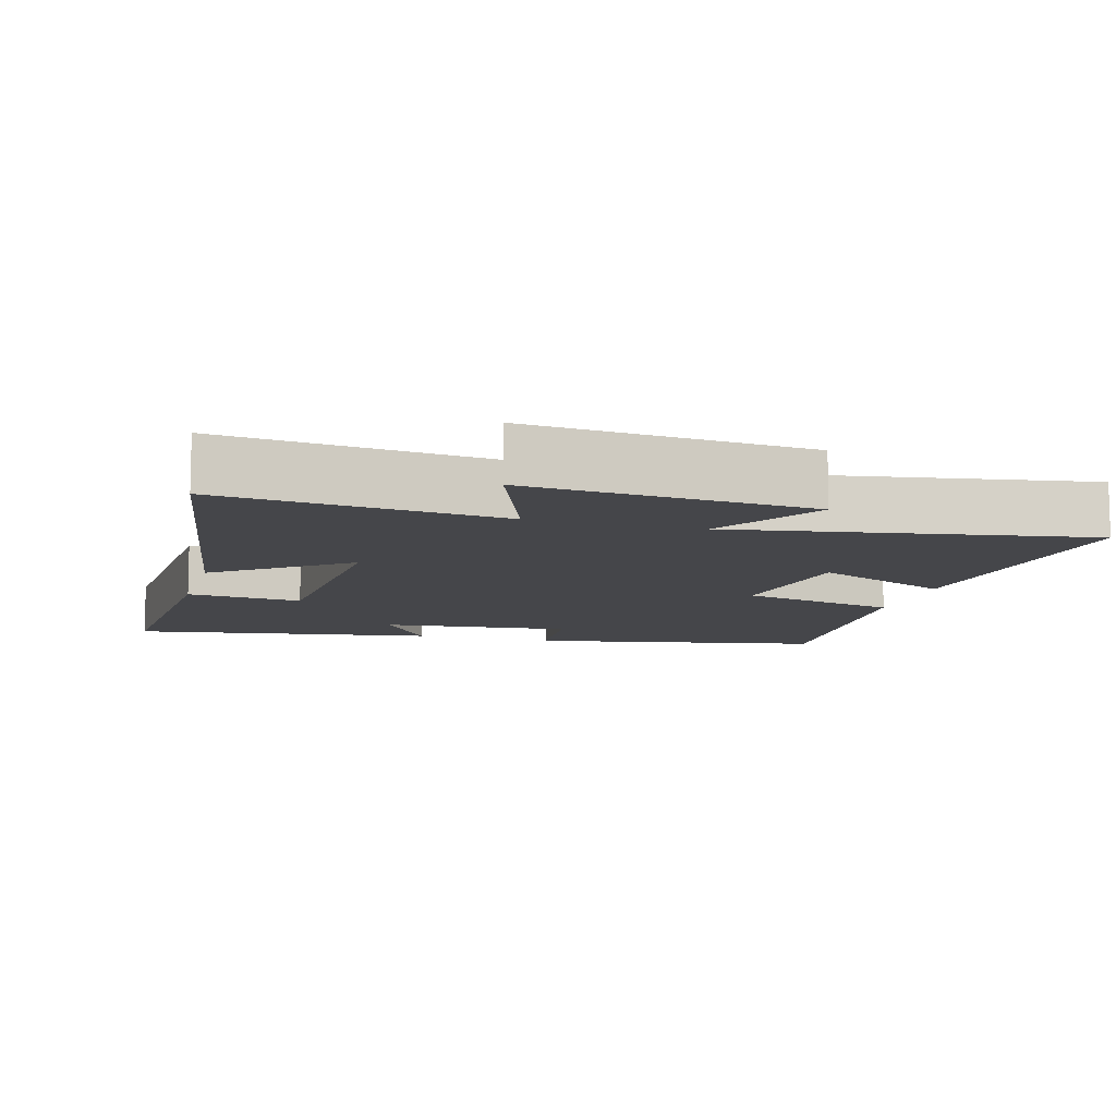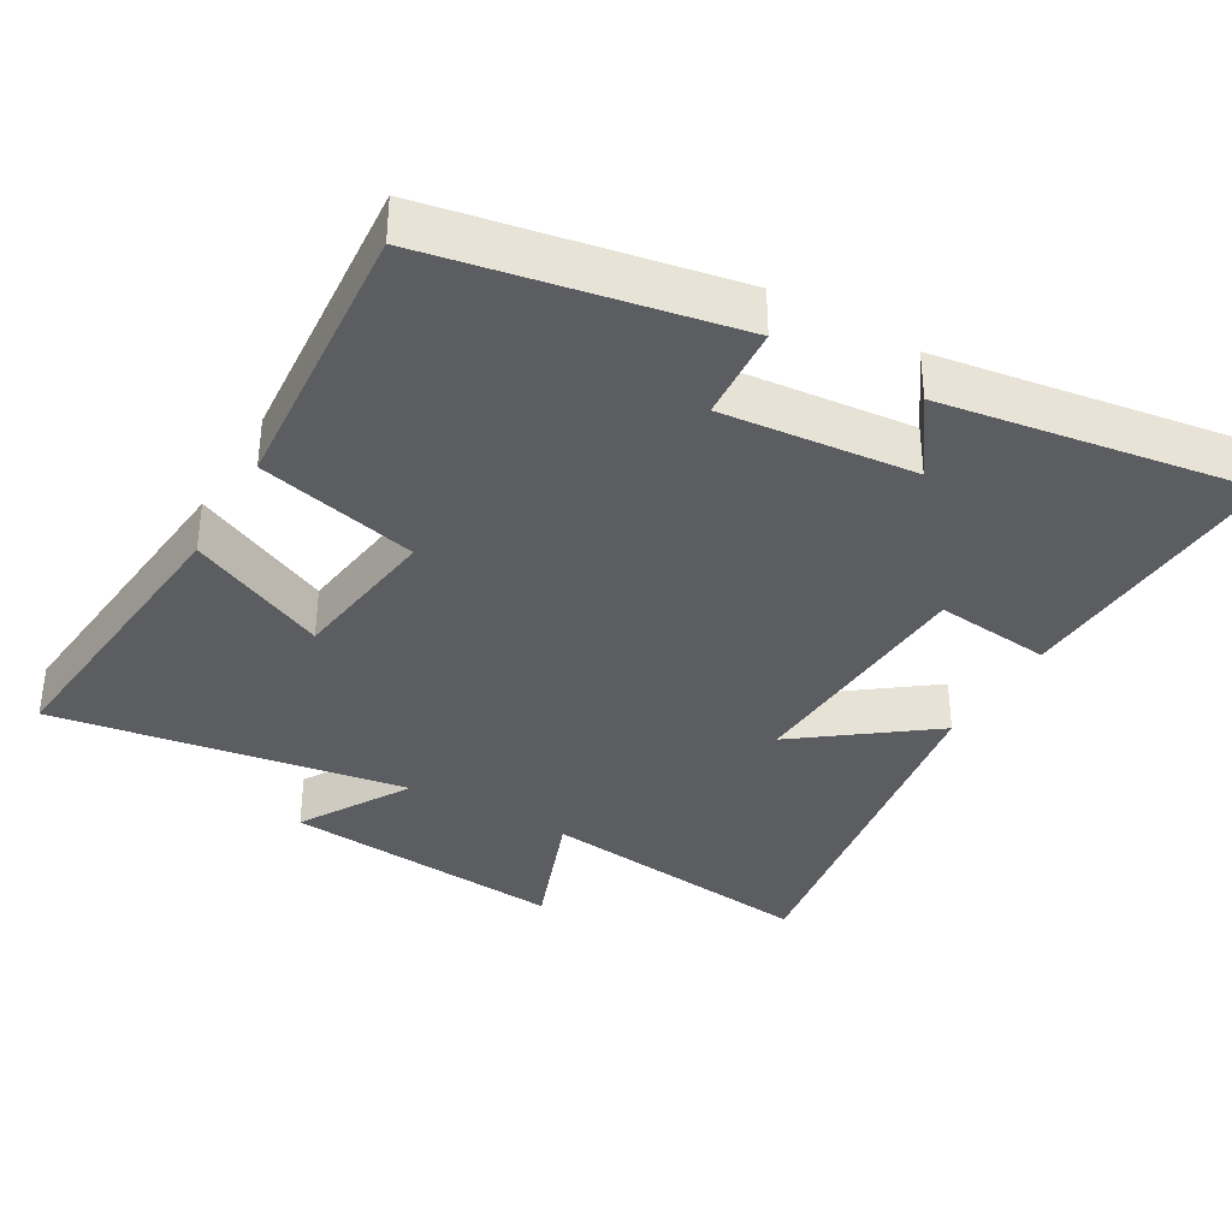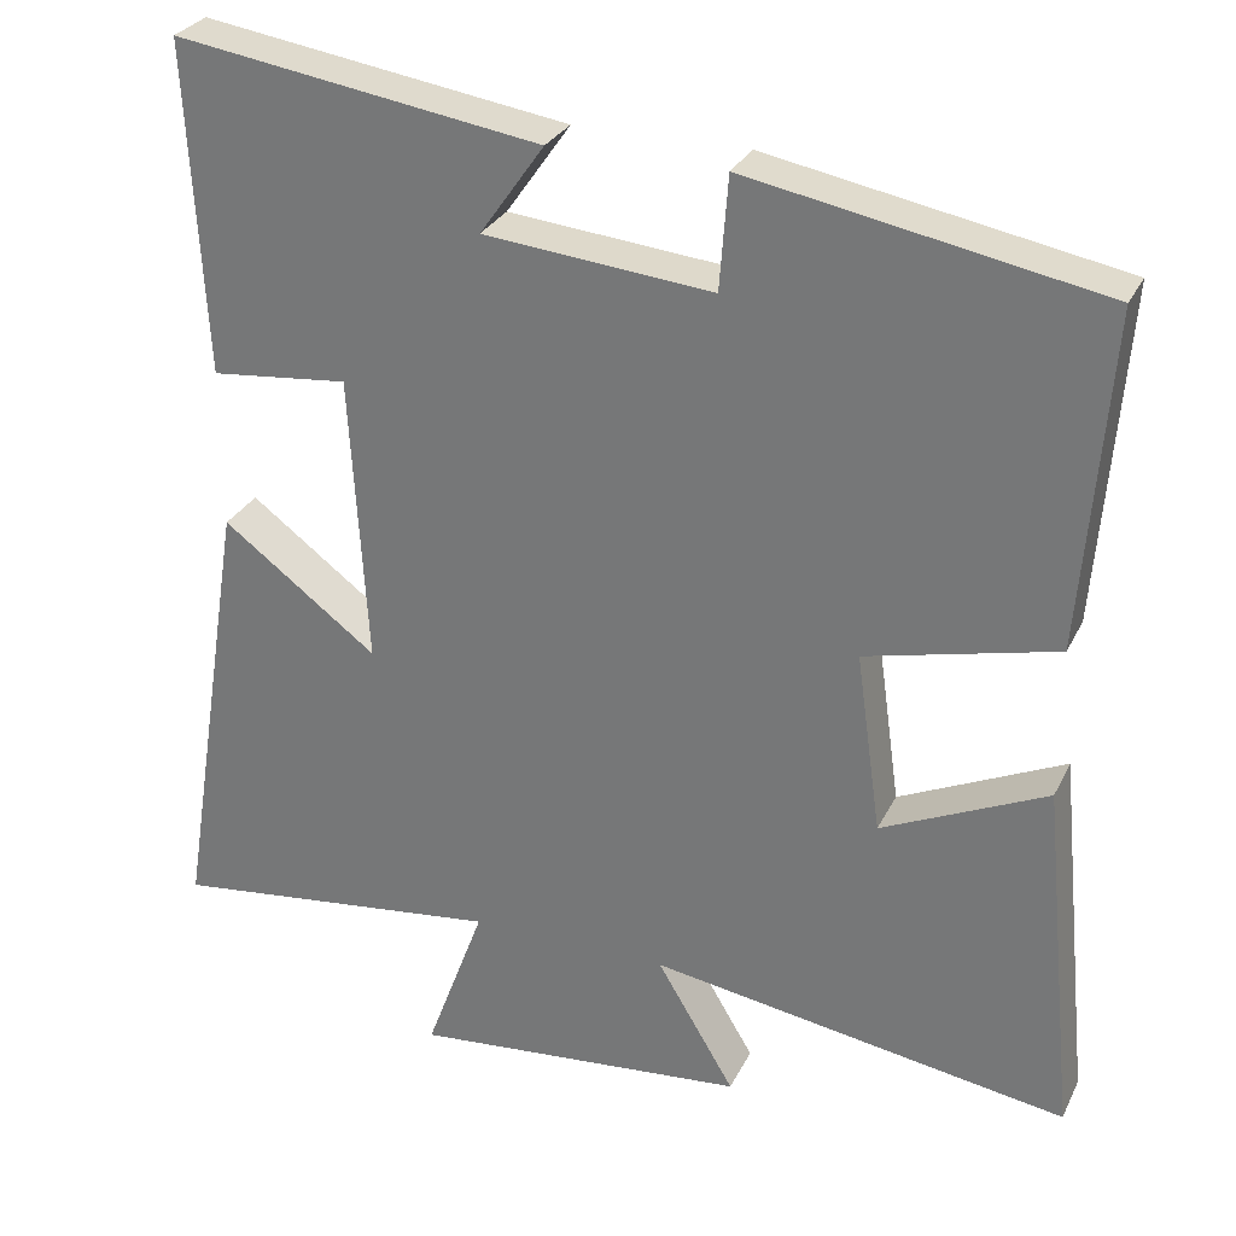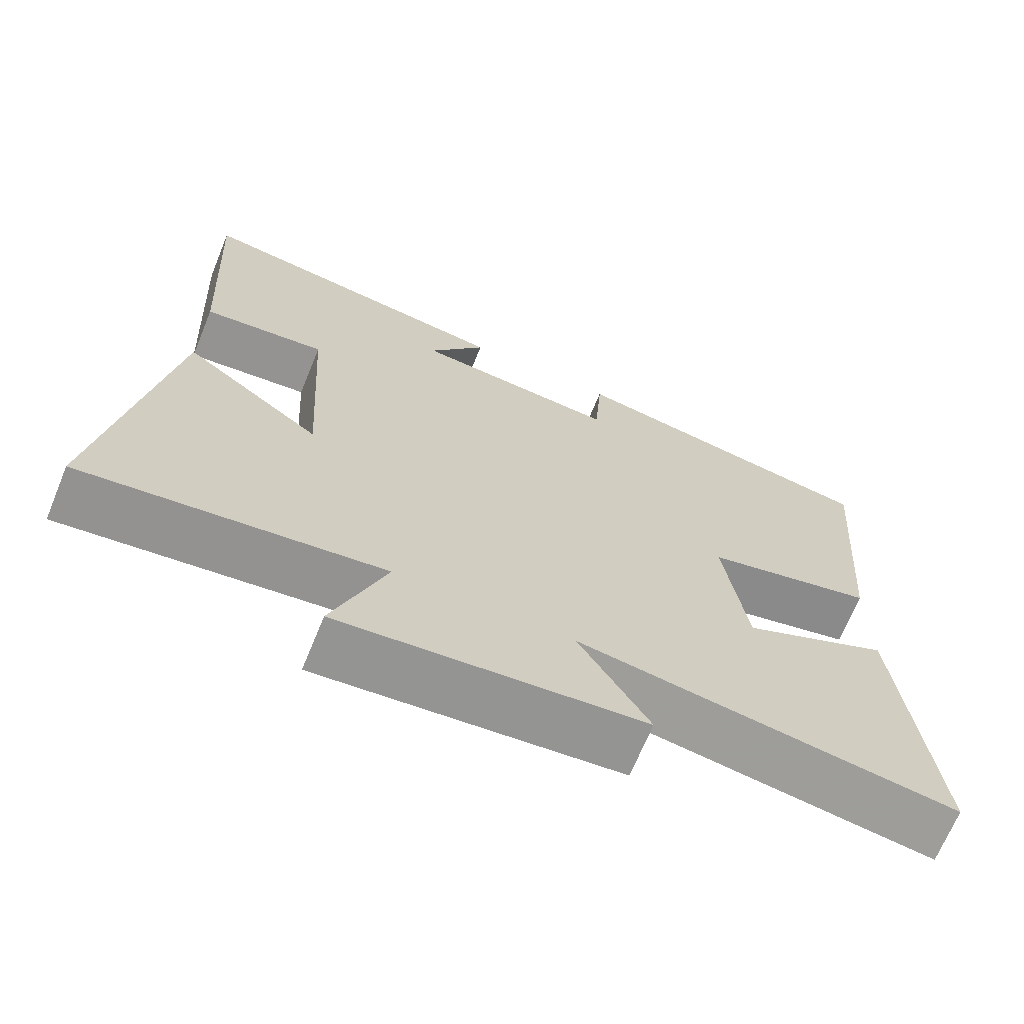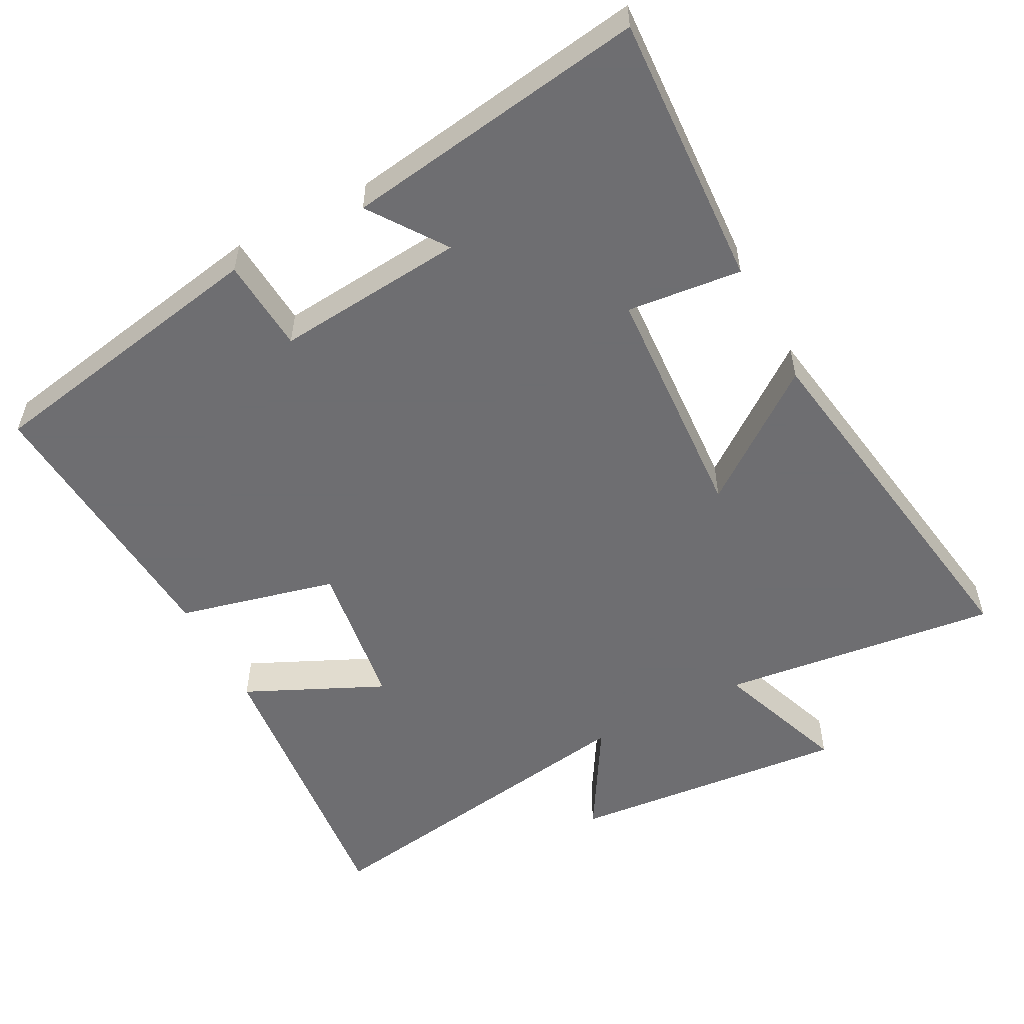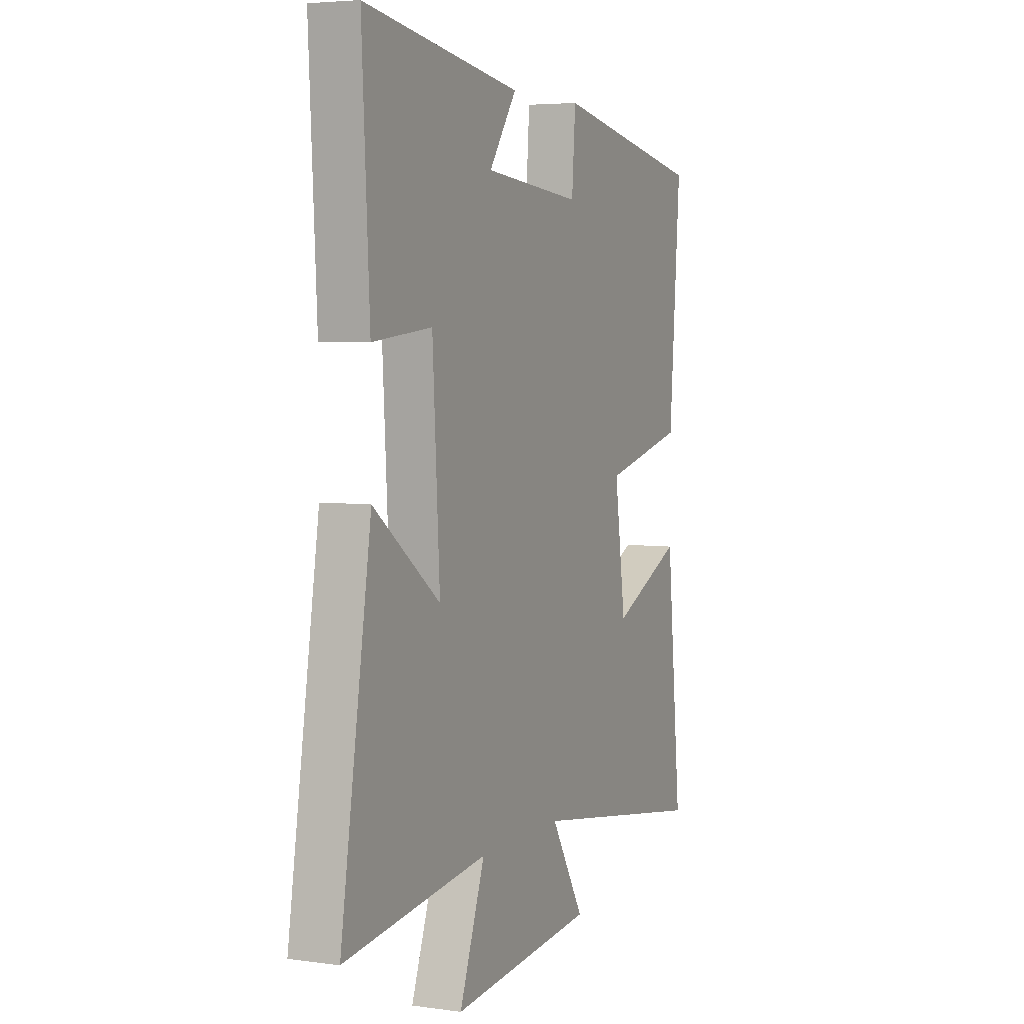
<metadata>
{"format":"obj","ext":"obj","renderer":"f3d","projection":"perspective","resolution":1024,"background":"white","views":[{"elev":-9.9,"azim":164.4,"up":"+Y"},{"elev":-36.2,"azim":-30.0,"up":"+Y"},{"elev":28.9,"azim":-157.9,"up":"+Z"},{"elev":-68.6,"azim":157.7,"up":"+Z"},{"elev":-54.4,"azim":27.7,"up":"+Y"},{"elev":4.7,"azim":114.3,"up":"+Z"}]}
</metadata>
<code>
v 0.521 0.07 0.566
v 0.5 0.07 0.174
v 0.337 0.07 0.191
v 0.317 0.07 -0.153
v 0.5 0.07 -0.016
v 0.584 0.07 -0.547
v 0.189 0.07 -0.5
v 0.259 0.07 -0.69
v -0.139 0.07 -0.654
v -0.047 0.07 -0.5
v -0.542 0.07 -0.579
v -0.5 0.07 -0.154
v -0.305 0.07 -0.244
v -0.275 0.07 -0.03
v -0.5 0.07 0.024
v -0.531 0.07 0.422
v -0.115 0.07 0.5
v -0.105 0.07 0.366
v 0.165 0.07 0.392
v 0.089 0.07 0.5
v 0.521 0 0.566
v 0.5 0 0.174
v 0.337 0 0.191
v 0.317 0 -0.153
v 0.5 0 -0.016
v 0.584 0 -0.547
v 0.189 0 -0.5
v 0.259 0 -0.69
v -0.139 0 -0.654
v -0.047 0 -0.5
v -0.542 0 -0.579
v -0.5 0 -0.154
v -0.305 0 -0.244
v -0.275 0 -0.03
v -0.5 0 0.024
v -0.531 0 0.422
v -0.115 0 0.5
v -0.105 0 0.366
v 0.165 0 0.392
v 0.089 0 0.5
f 19 20 1 2
f 18 19 2 3
f 15 16 17 18
f 14 15 18 3
f 13 14 3 4
f 10 11 12 13
f 10 13 4
f 7 8 9 10
f 7 10 4 5
f 5 6 7
f 22 21 40 39
f 23 22 39 38
f 38 37 36 35
f 23 38 35 34
f 24 23 34 33
f 33 32 31 30
f 24 33 30
f 30 29 28 27
f 25 24 30 27
f 27 26 25
f 1 21 22 2
f 2 22 23 3
f 3 23 24 4
f 4 24 25 5
f 5 25 26 6
f 6 26 27 7
f 7 27 28 8
f 8 28 29 9
f 9 29 30 10
f 10 30 31 11
f 11 31 32 12
f 12 32 33 13
f 13 33 34 14
f 14 34 35 15
f 15 35 36 16
f 16 36 37 17
f 17 37 38 18
f 18 38 39 19
f 19 39 40 20
f 20 40 21 1

</code>
